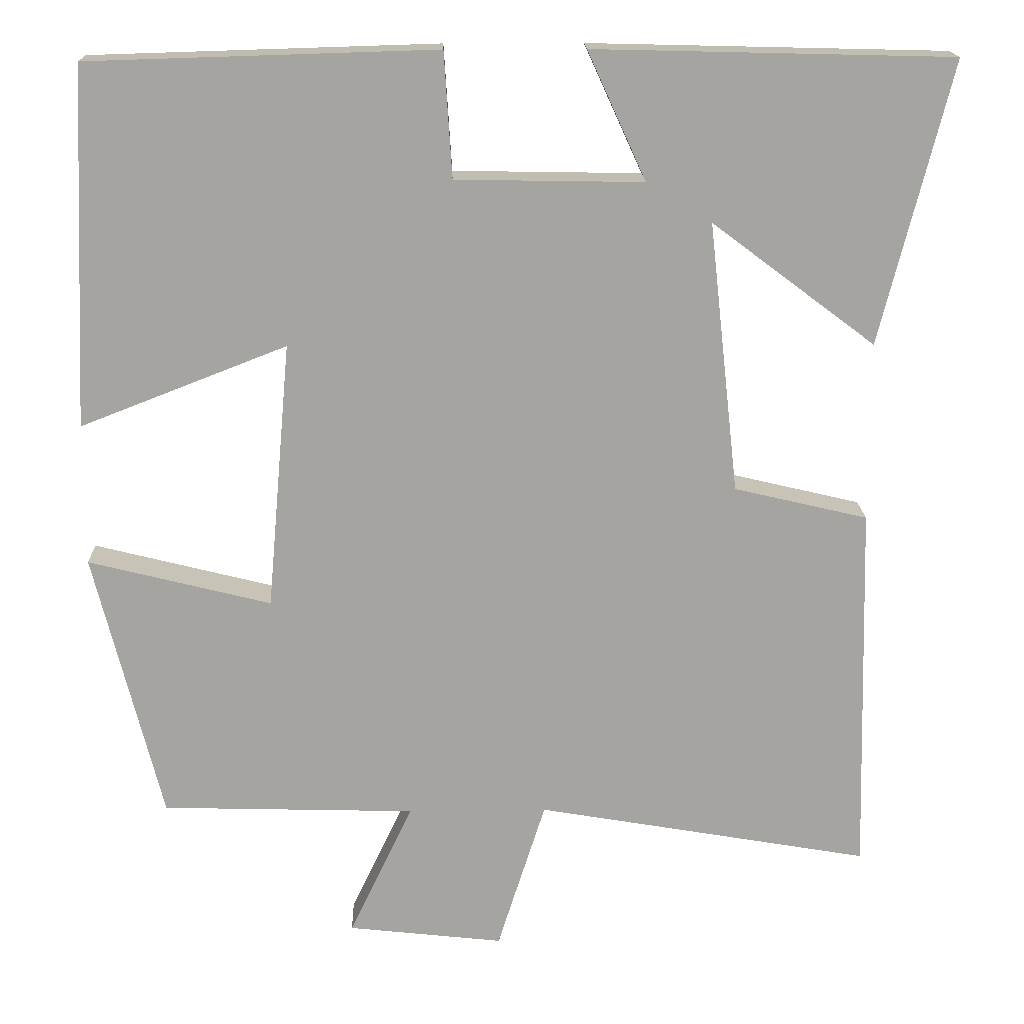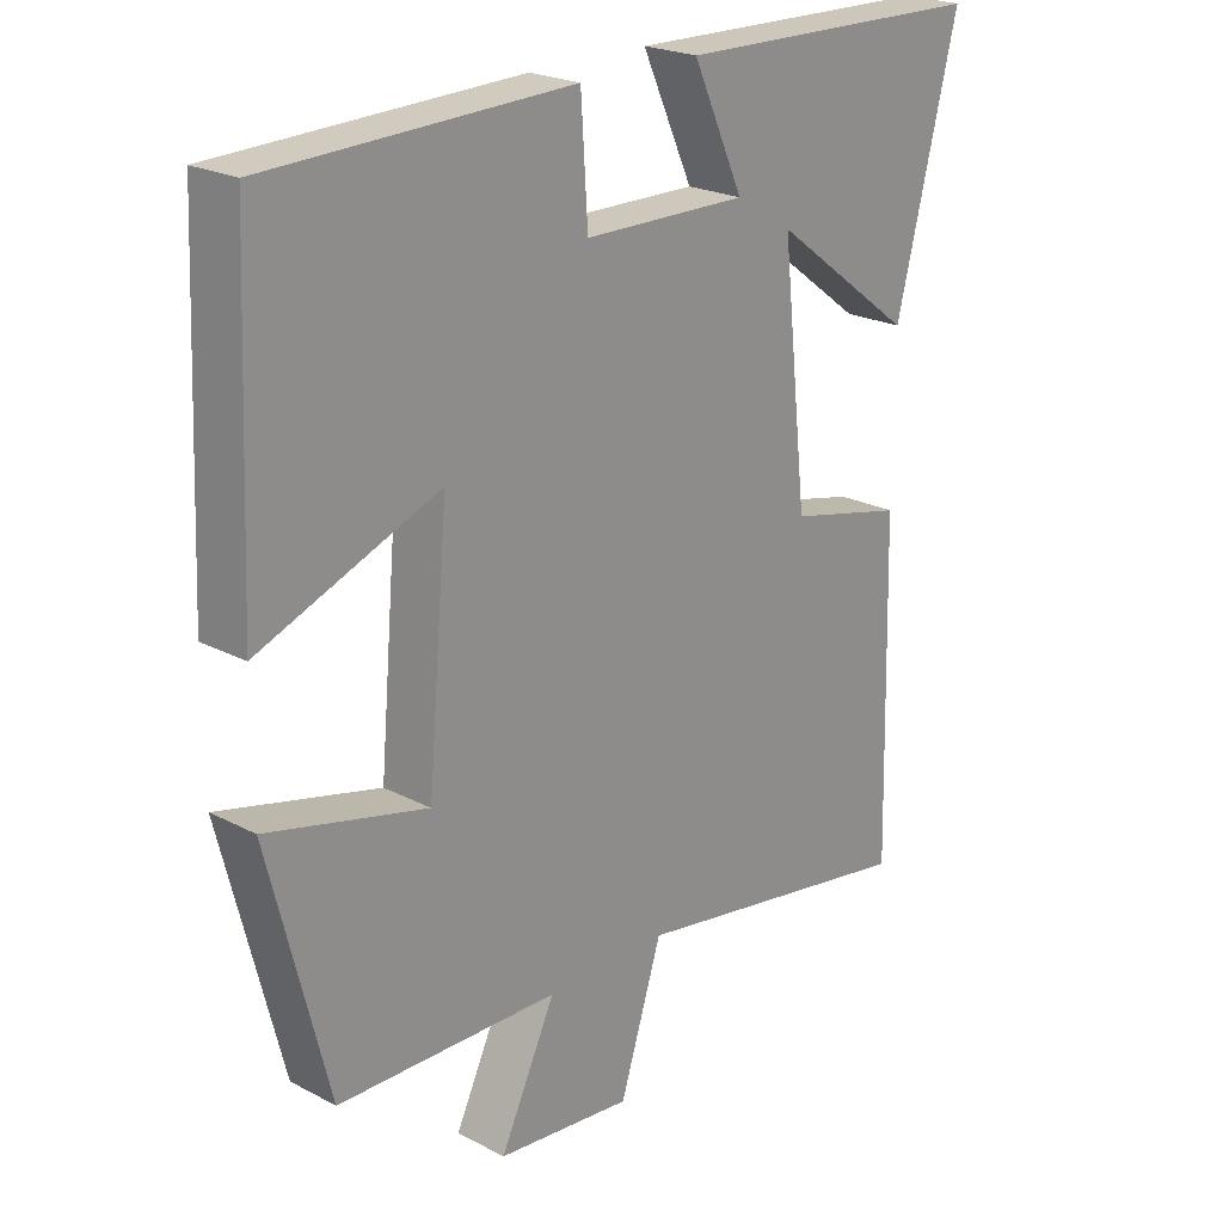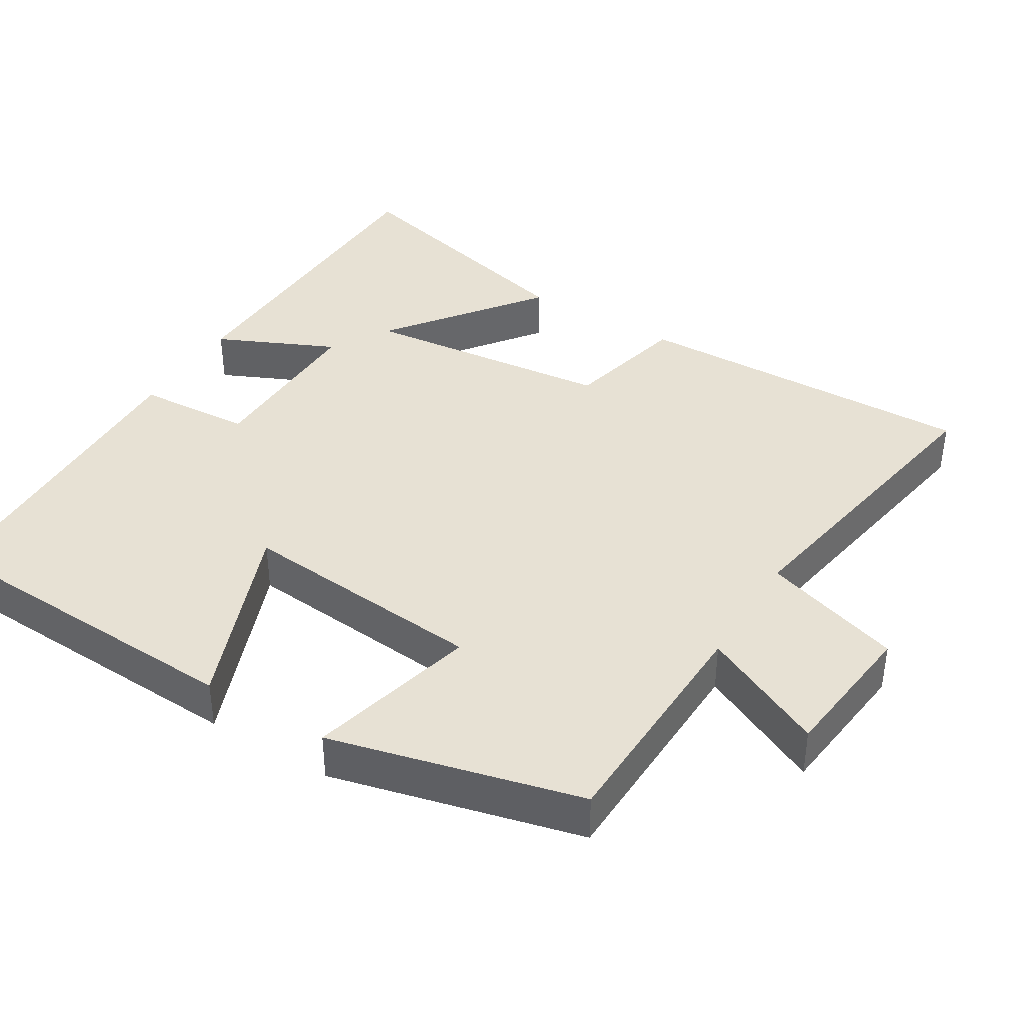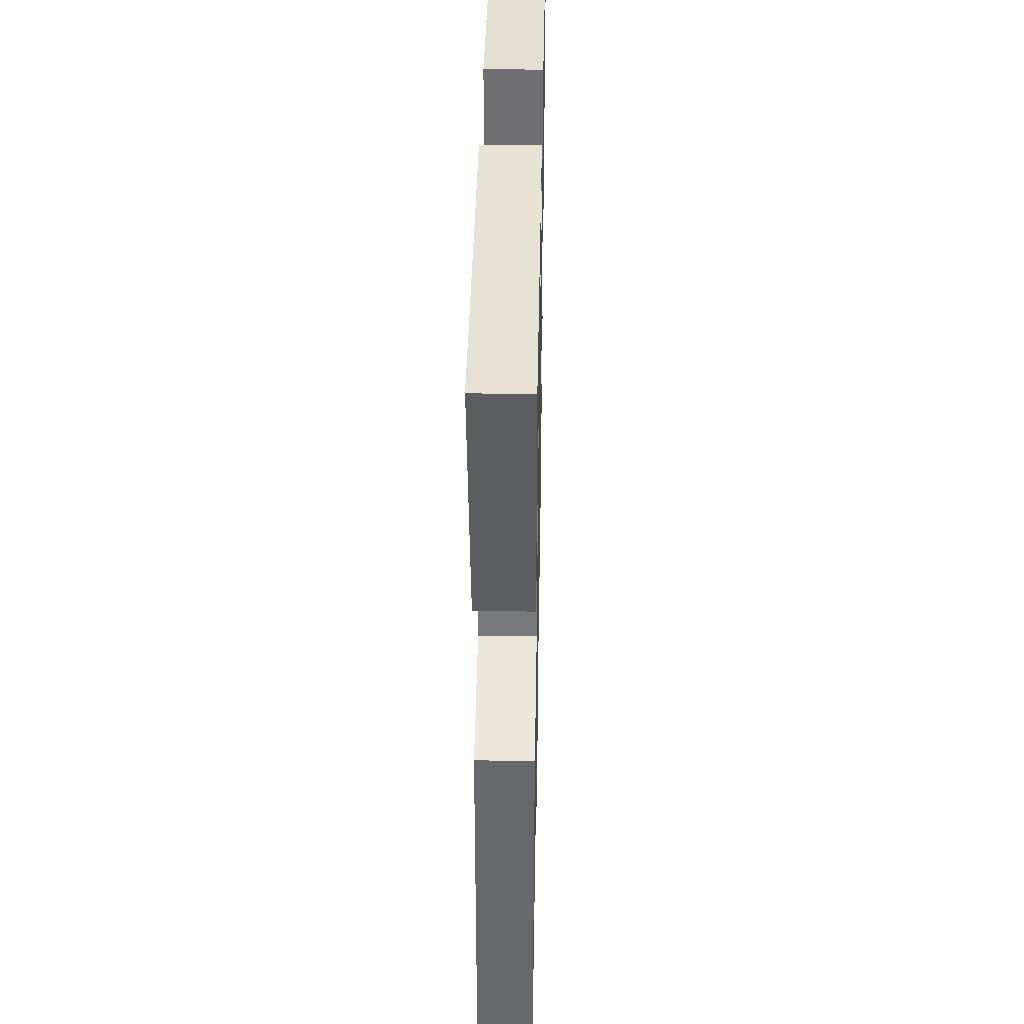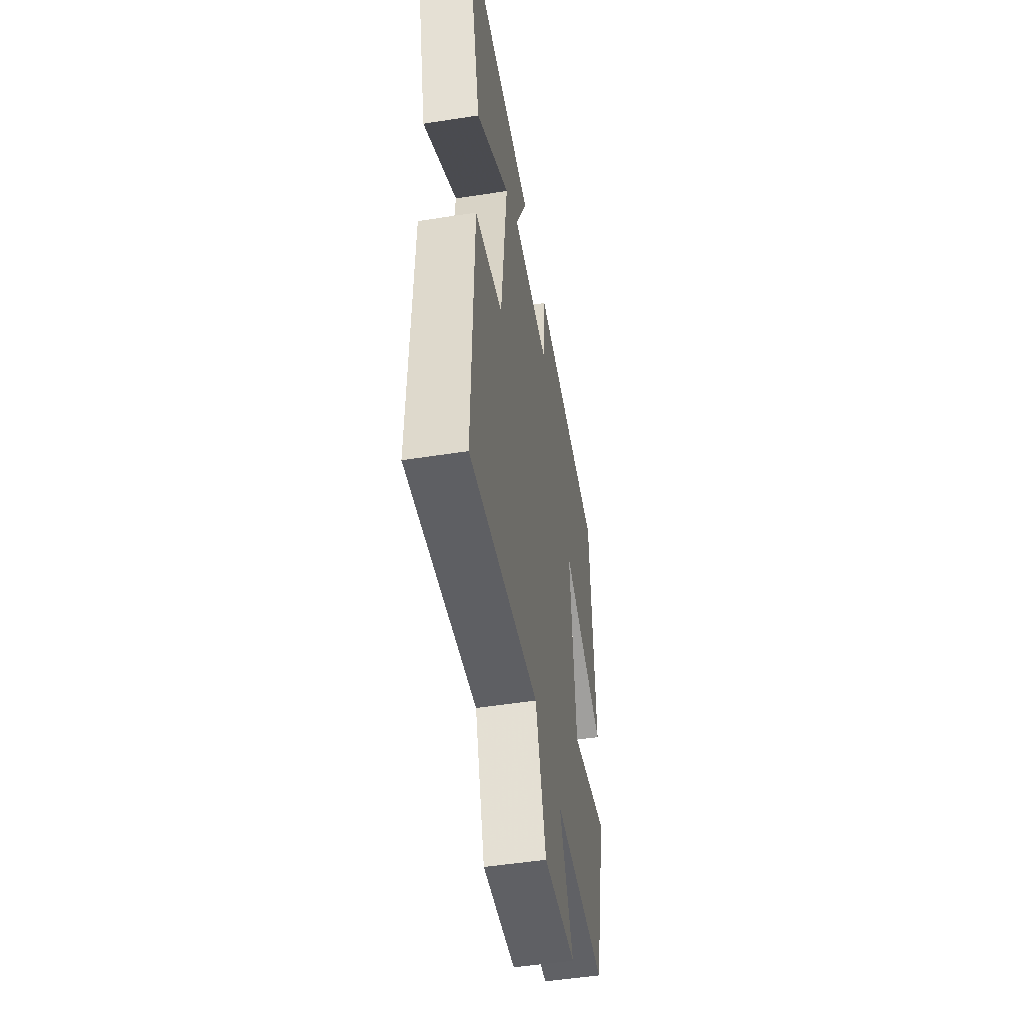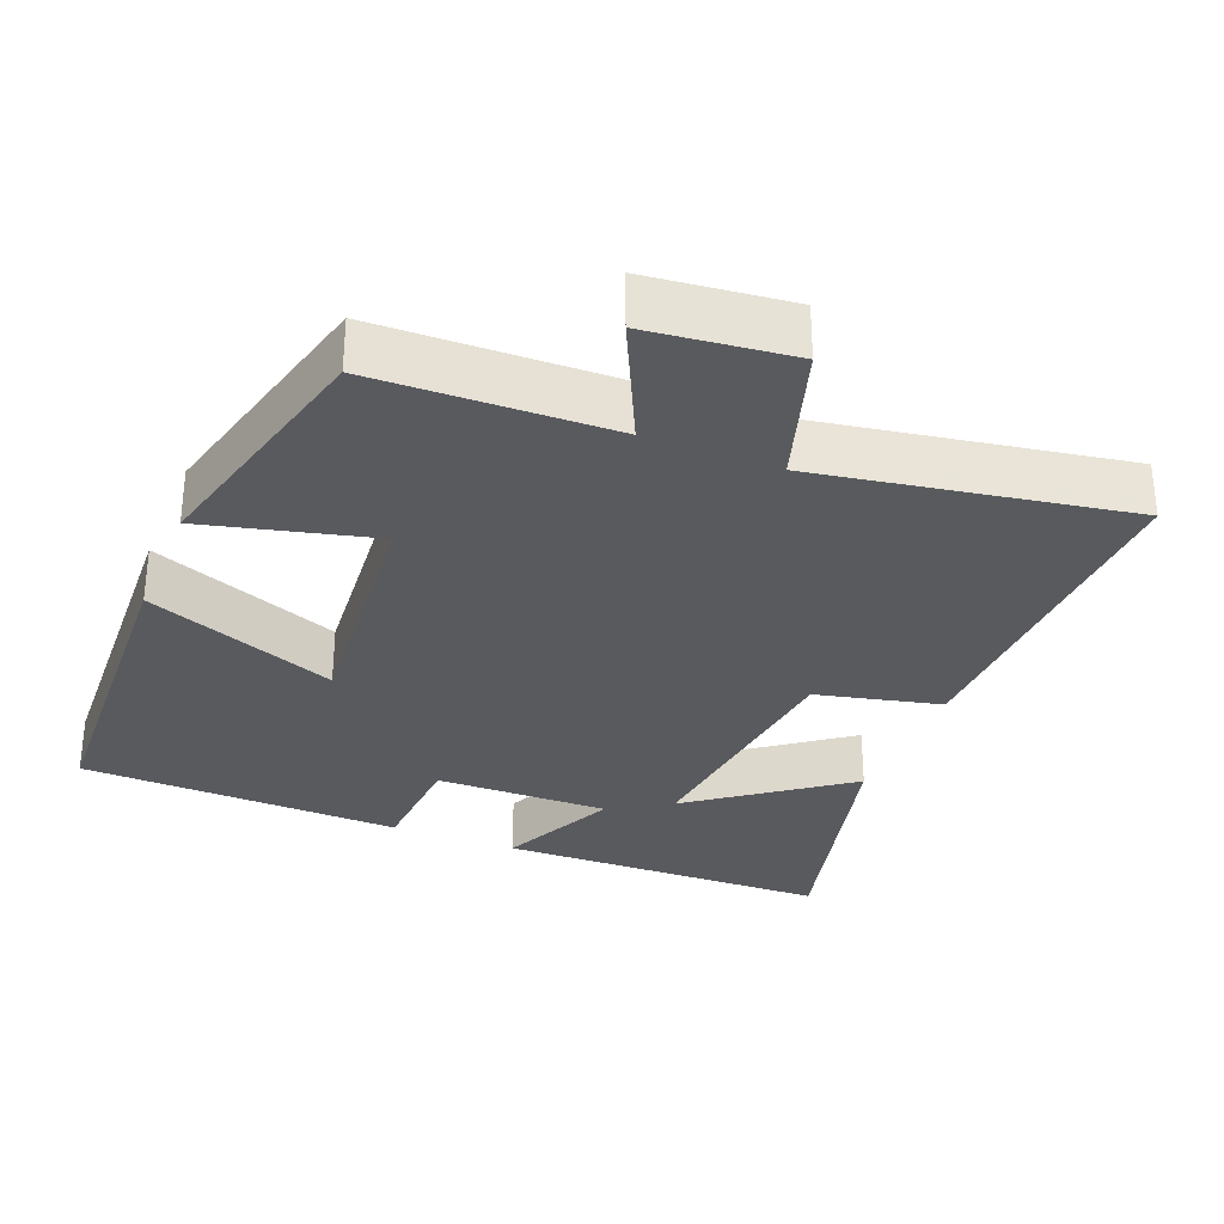
<metadata>
{"format":"obj","ext":"obj","renderer":"f3d","projection":"perspective","resolution":1024,"background":"white","views":[{"elev":16.9,"azim":178.4,"up":"+Z"},{"elev":22.6,"azim":132.0,"up":"+Z"},{"elev":39.5,"azim":121.5,"up":"+Y"},{"elev":38.8,"azim":-88.9,"up":"+Z"},{"elev":-51.0,"azim":-80.3,"up":"+Z"},{"elev":-31.0,"azim":158.0,"up":"+Y"}]}
</metadata>
<code>
v 0.48 0.07 0.487
v 0.5 0.07 0.032
v 0.238 0.07 0.134
v 0.268 0.07 -0.206
v 0.5 0.07 -0.148
v 0.414 0.07 -0.491
v 0.091 0.07 -0.5
v 0.172 0.07 -0.67
v -0.026 0.07 -0.692
v -0.087 0.07 -0.5
v -0.512 0.07 -0.573
v -0.5 0.07 -0.097
v -0.33 0.07 -0.057
v -0.292 0.07 0.287
v -0.5 0.07 0.131
v -0.59 0.07 0.489
v -0.135 0.07 0.5
v -0.209 0.07 0.338
v 0.029 0.07 0.342
v 0.039 0.07 0.5
v 0.48 0 0.487
v 0.5 0 0.032
v 0.238 0 0.134
v 0.268 0 -0.206
v 0.5 0 -0.148
v 0.414 0 -0.491
v 0.091 0 -0.5
v 0.172 0 -0.67
v -0.026 0 -0.692
v -0.087 0 -0.5
v -0.512 0 -0.573
v -0.5 0 -0.097
v -0.33 0 -0.057
v -0.292 0 0.287
v -0.5 0 0.131
v -0.59 0 0.489
v -0.135 0 0.5
v -0.209 0 0.338
v 0.029 0 0.342
v 0.039 0 0.5
f 19 20 1 2
f 18 19 2 3
f 16 17 18
f 14 15 16
f 14 16 18 3
f 10 11 12 13
f 10 13 14 3
f 7 8 9 10
f 4 5 6 7
f 3 4 7 10
f 22 21 40 39
f 23 22 39 38
f 38 37 36
f 36 35 34
f 23 38 36 34
f 33 32 31 30
f 23 34 33 30
f 30 29 28 27
f 27 26 25 24
f 30 27 24 23
f 1 21 22 2
f 2 22 23 3
f 3 23 24 4
f 4 24 25 5
f 5 25 26 6
f 6 26 27 7
f 7 27 28 8
f 8 28 29 9
f 9 29 30 10
f 10 30 31 11
f 11 31 32 12
f 12 32 33 13
f 13 33 34 14
f 14 34 35 15
f 15 35 36 16
f 16 36 37 17
f 17 37 38 18
f 18 38 39 19
f 19 39 40 20
f 20 40 21 1

</code>
